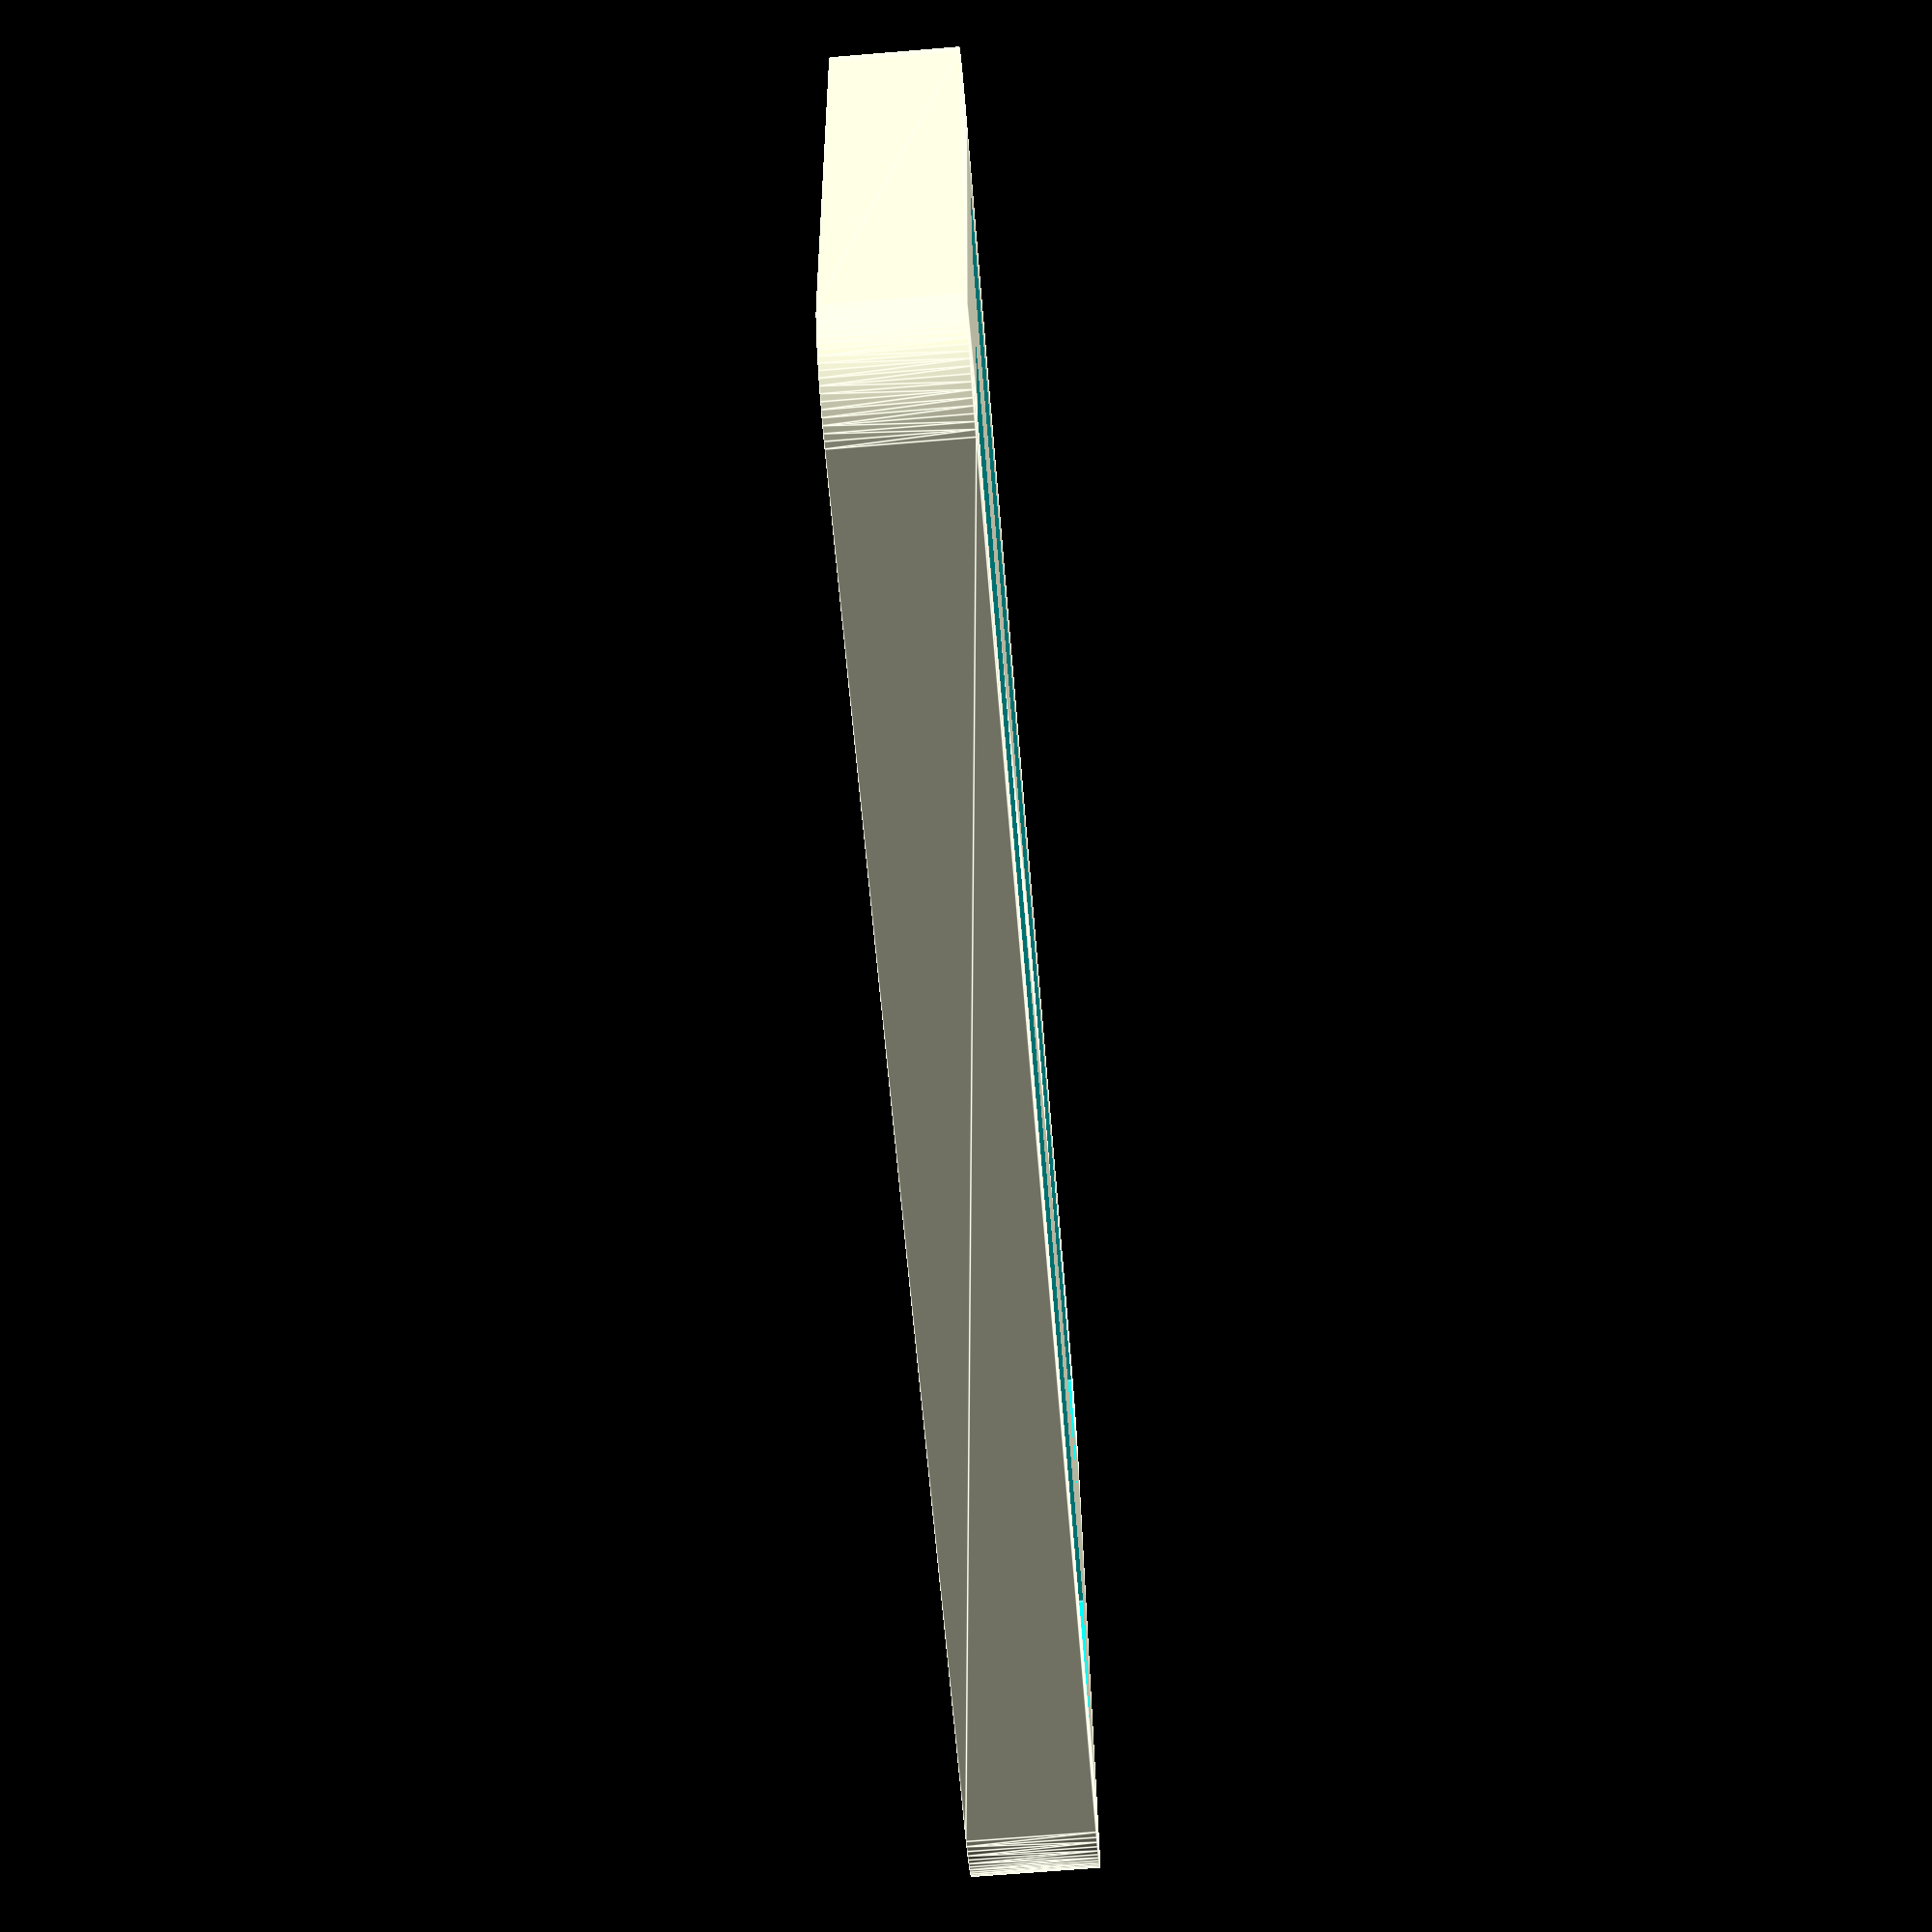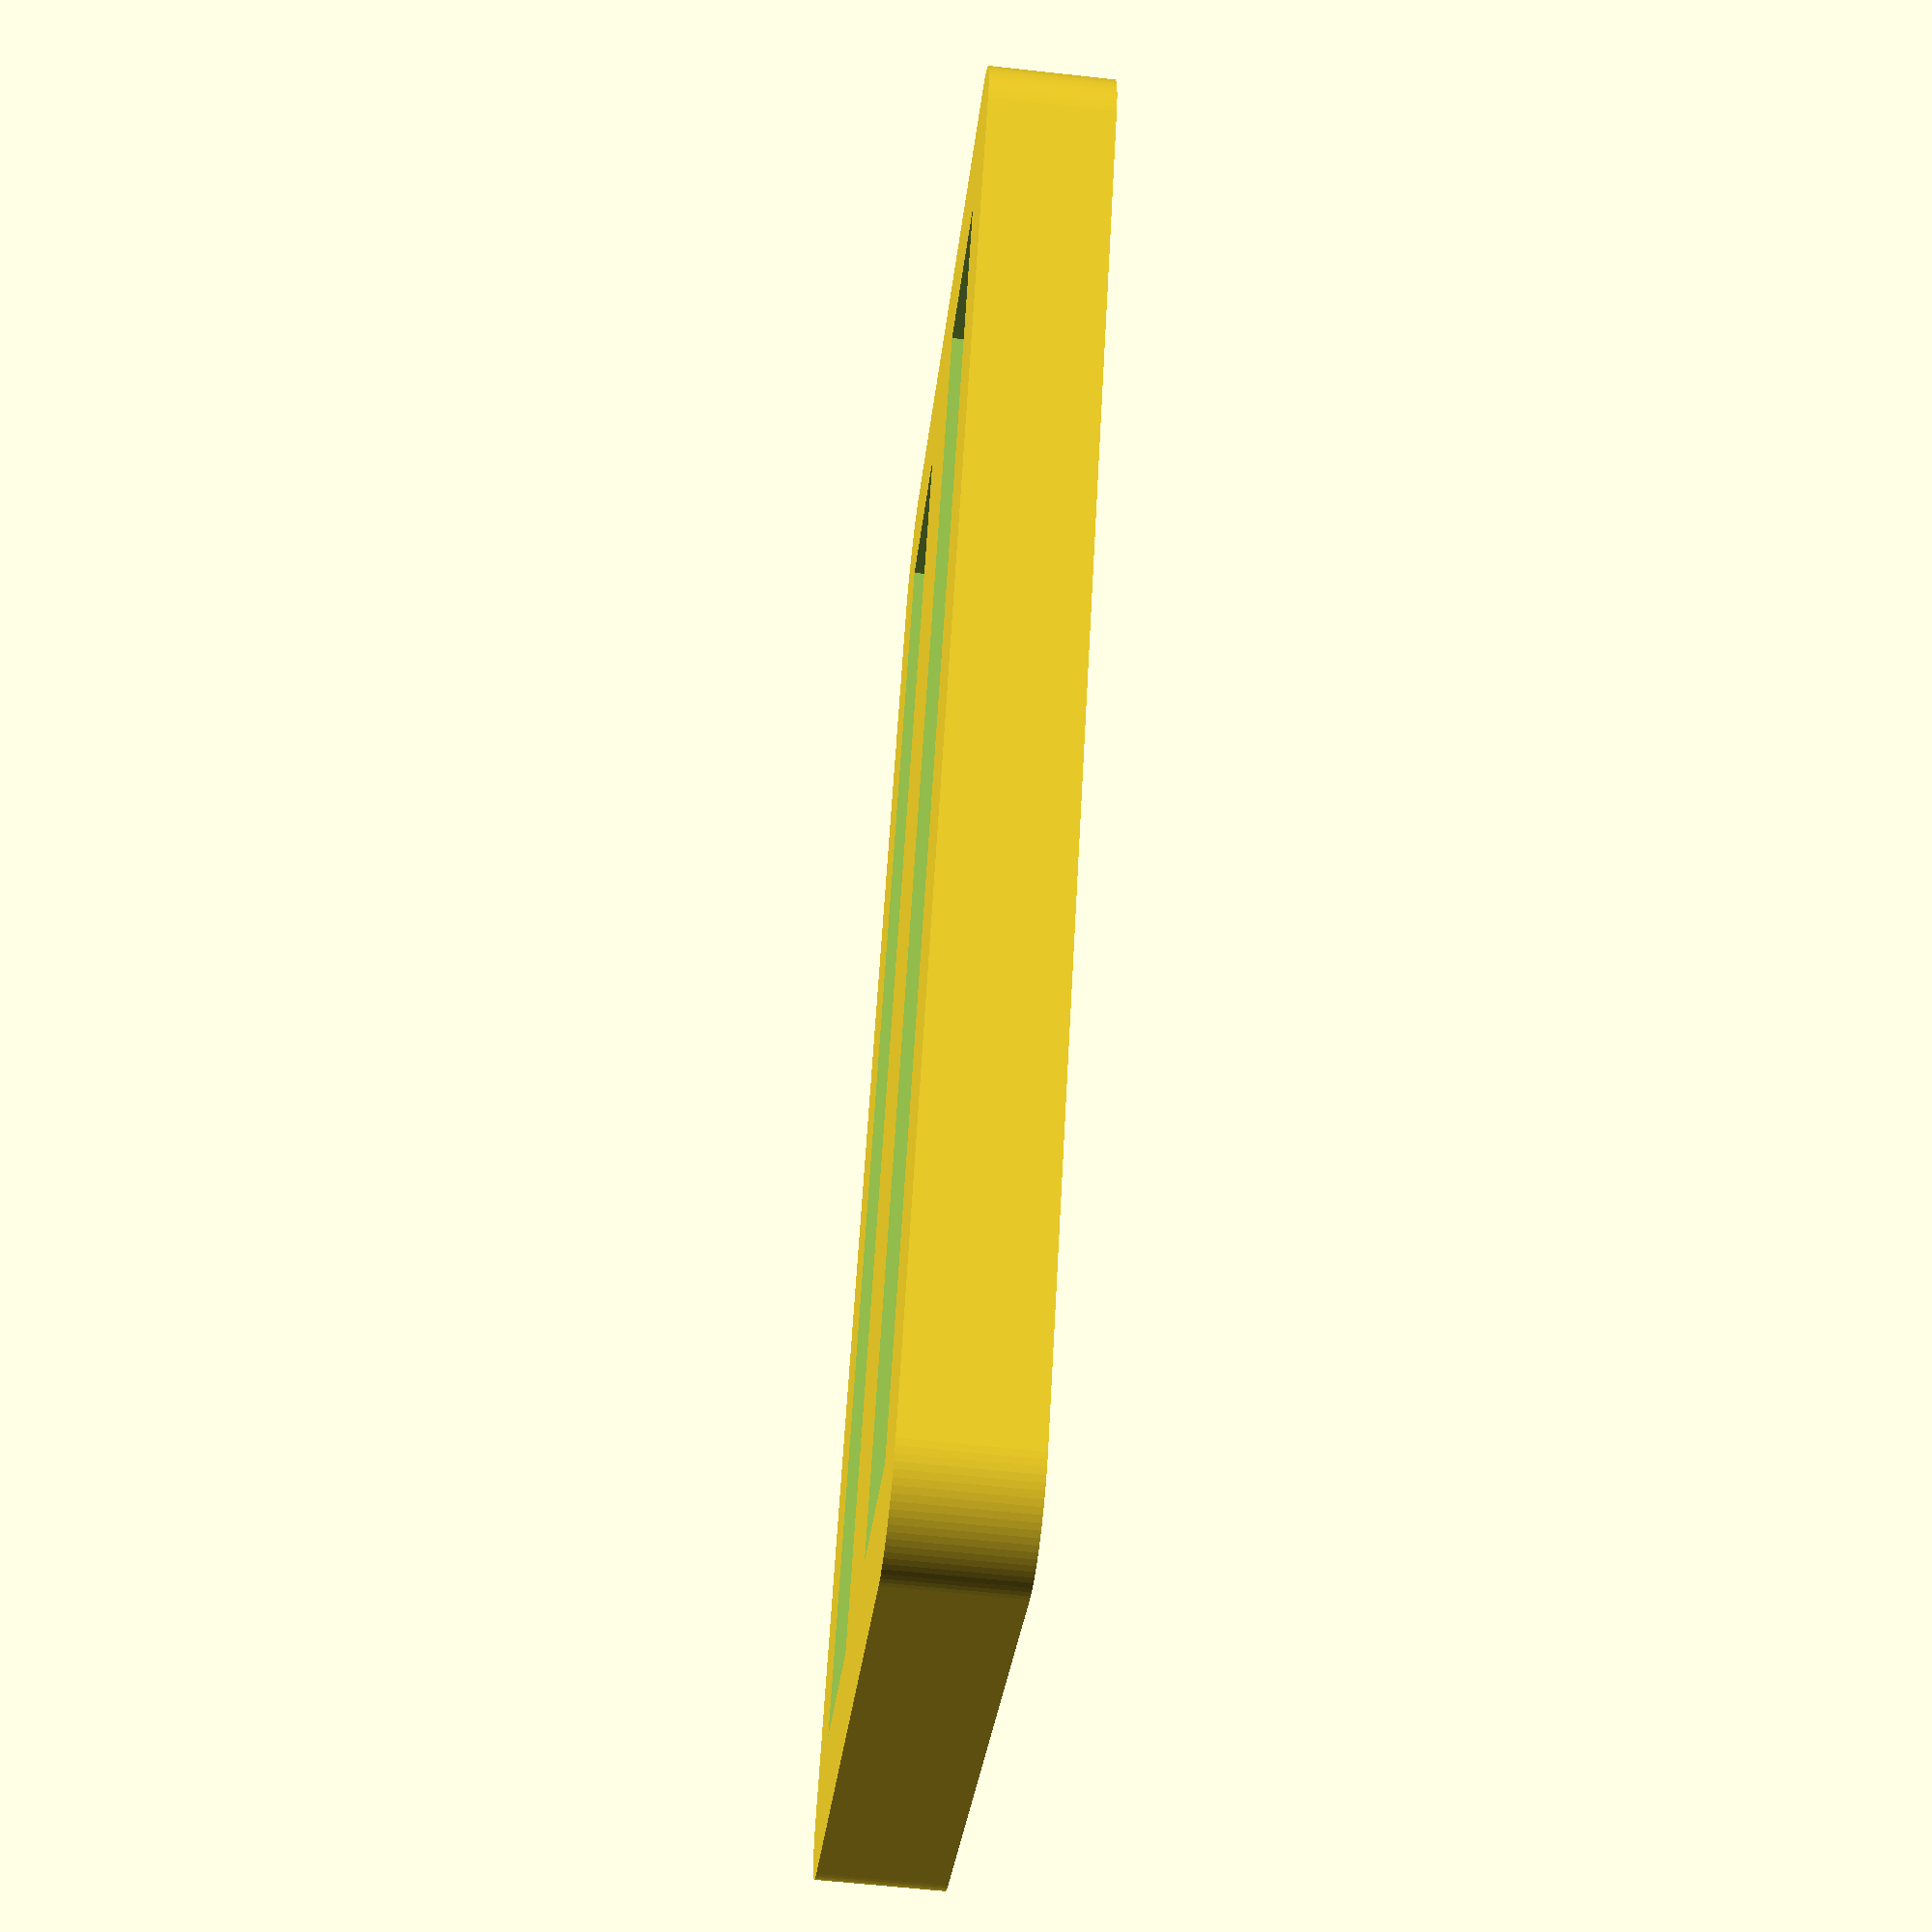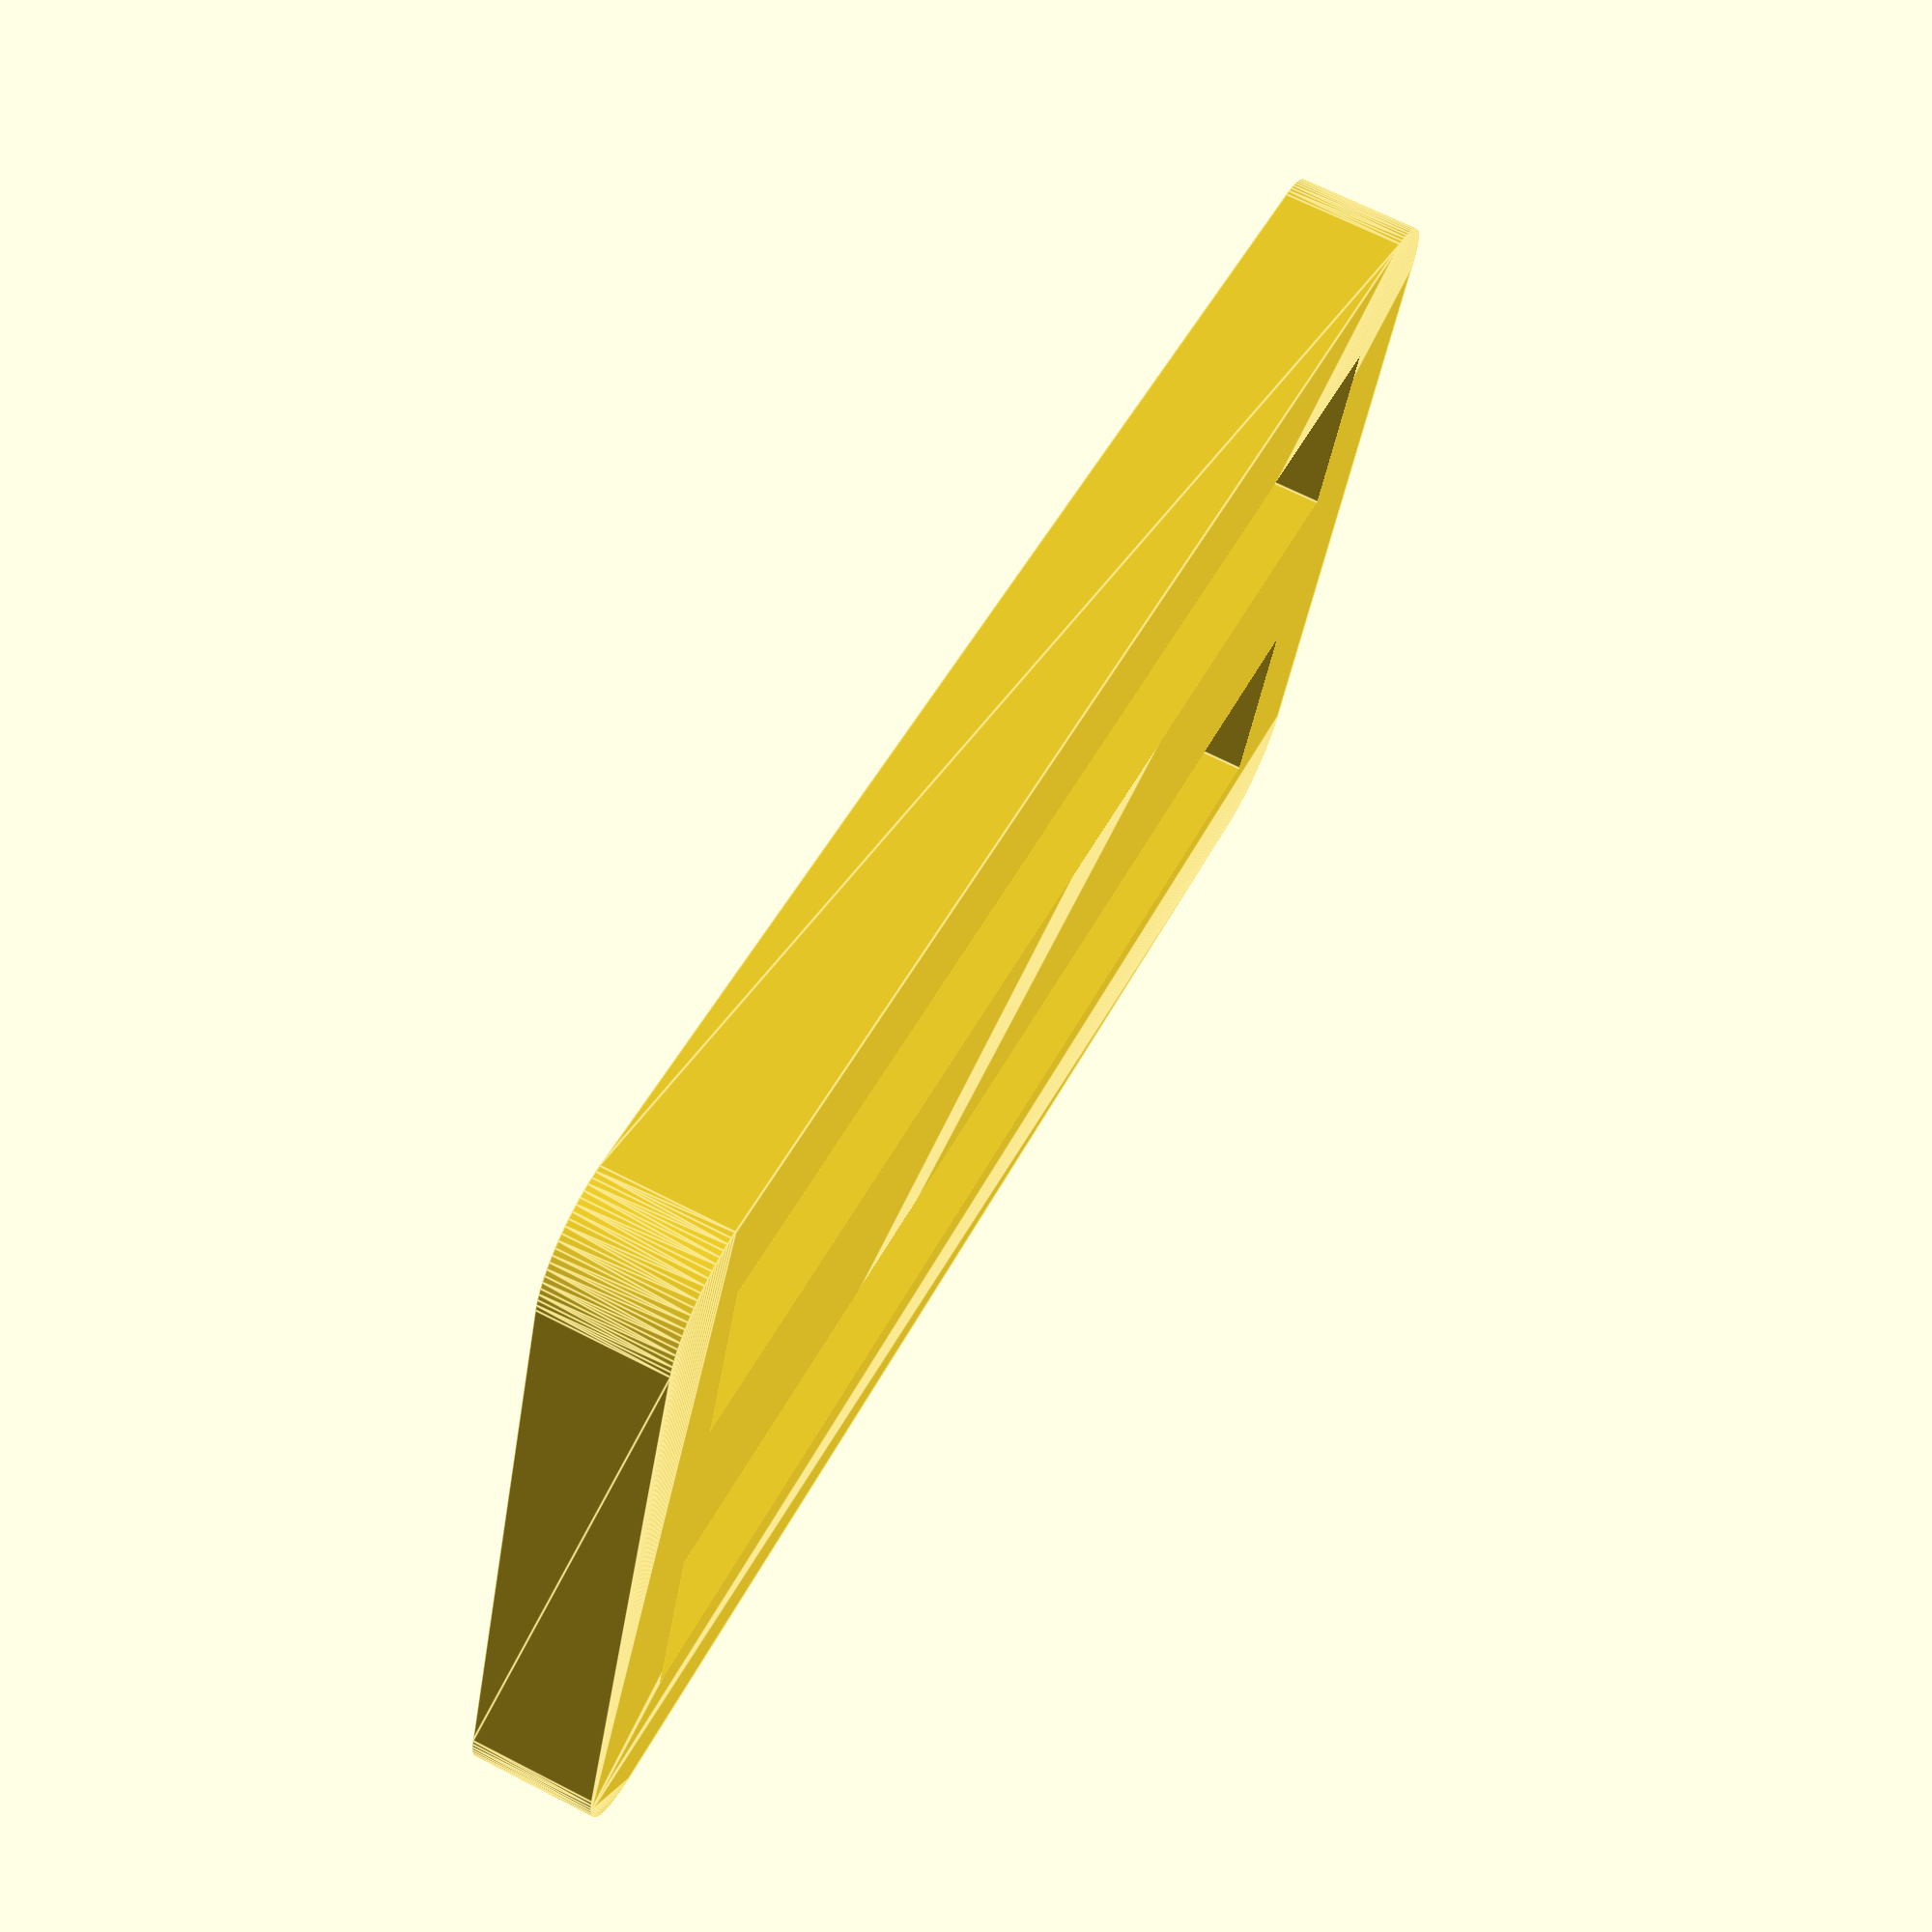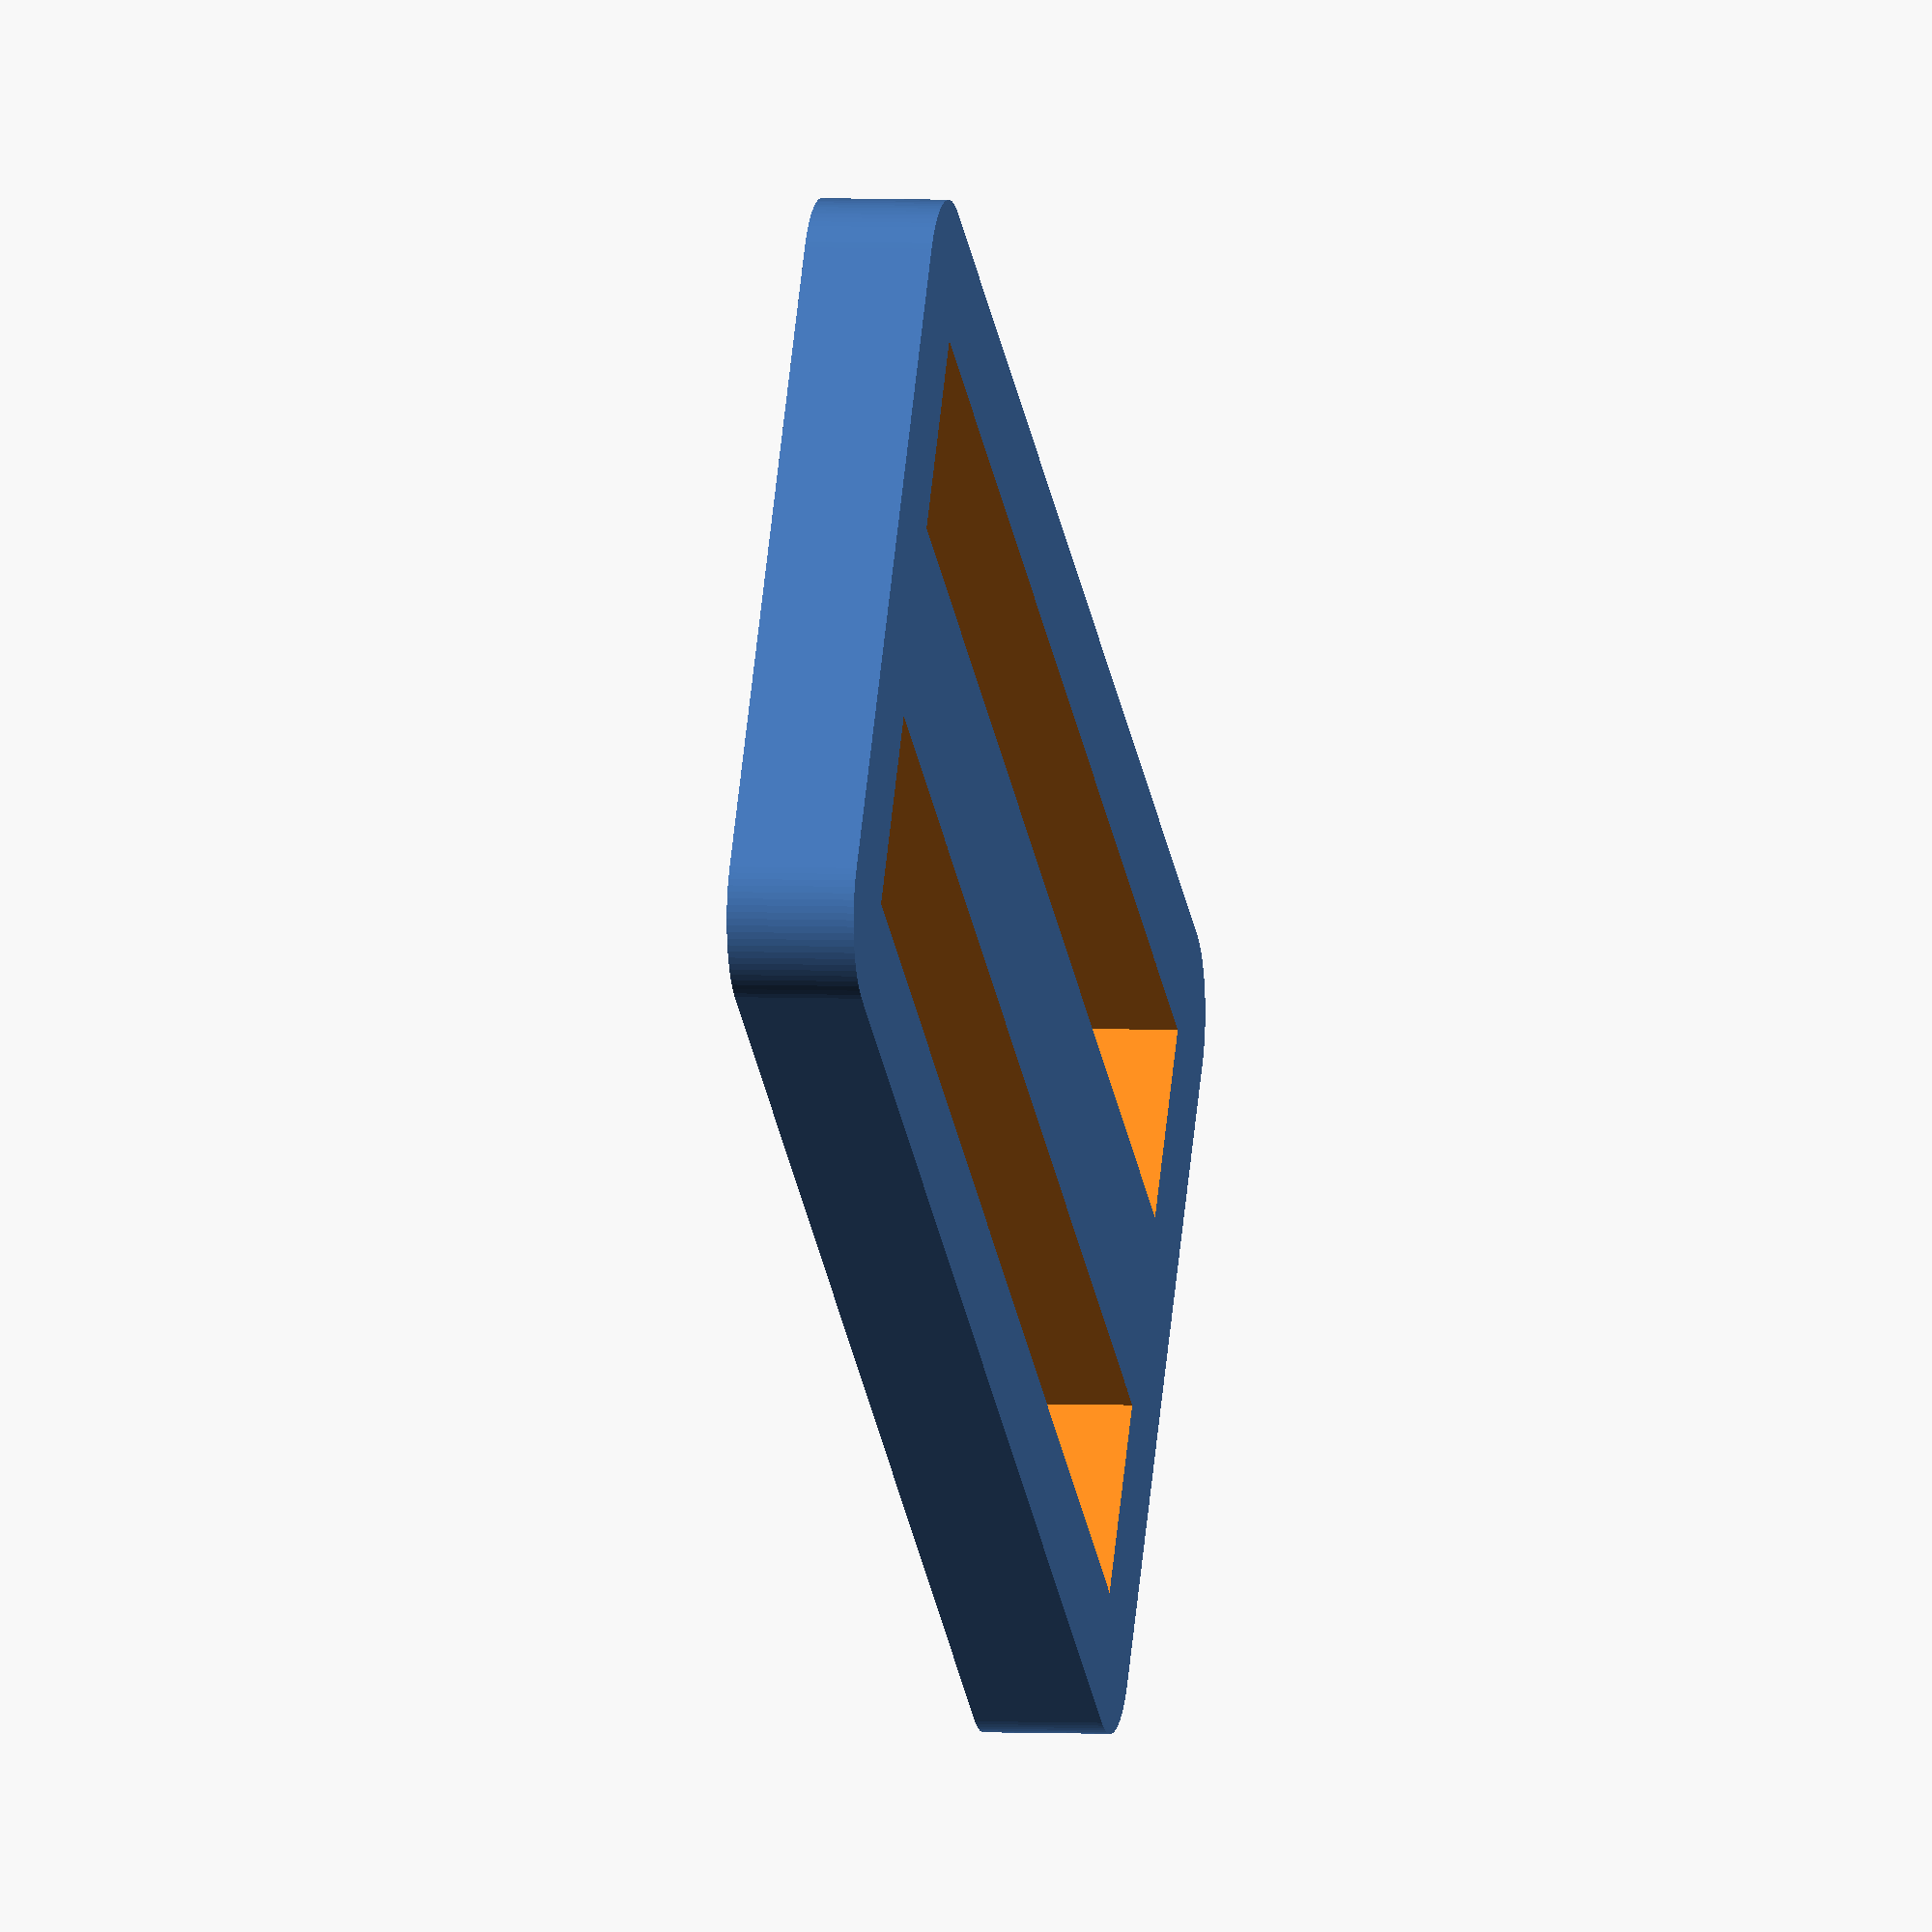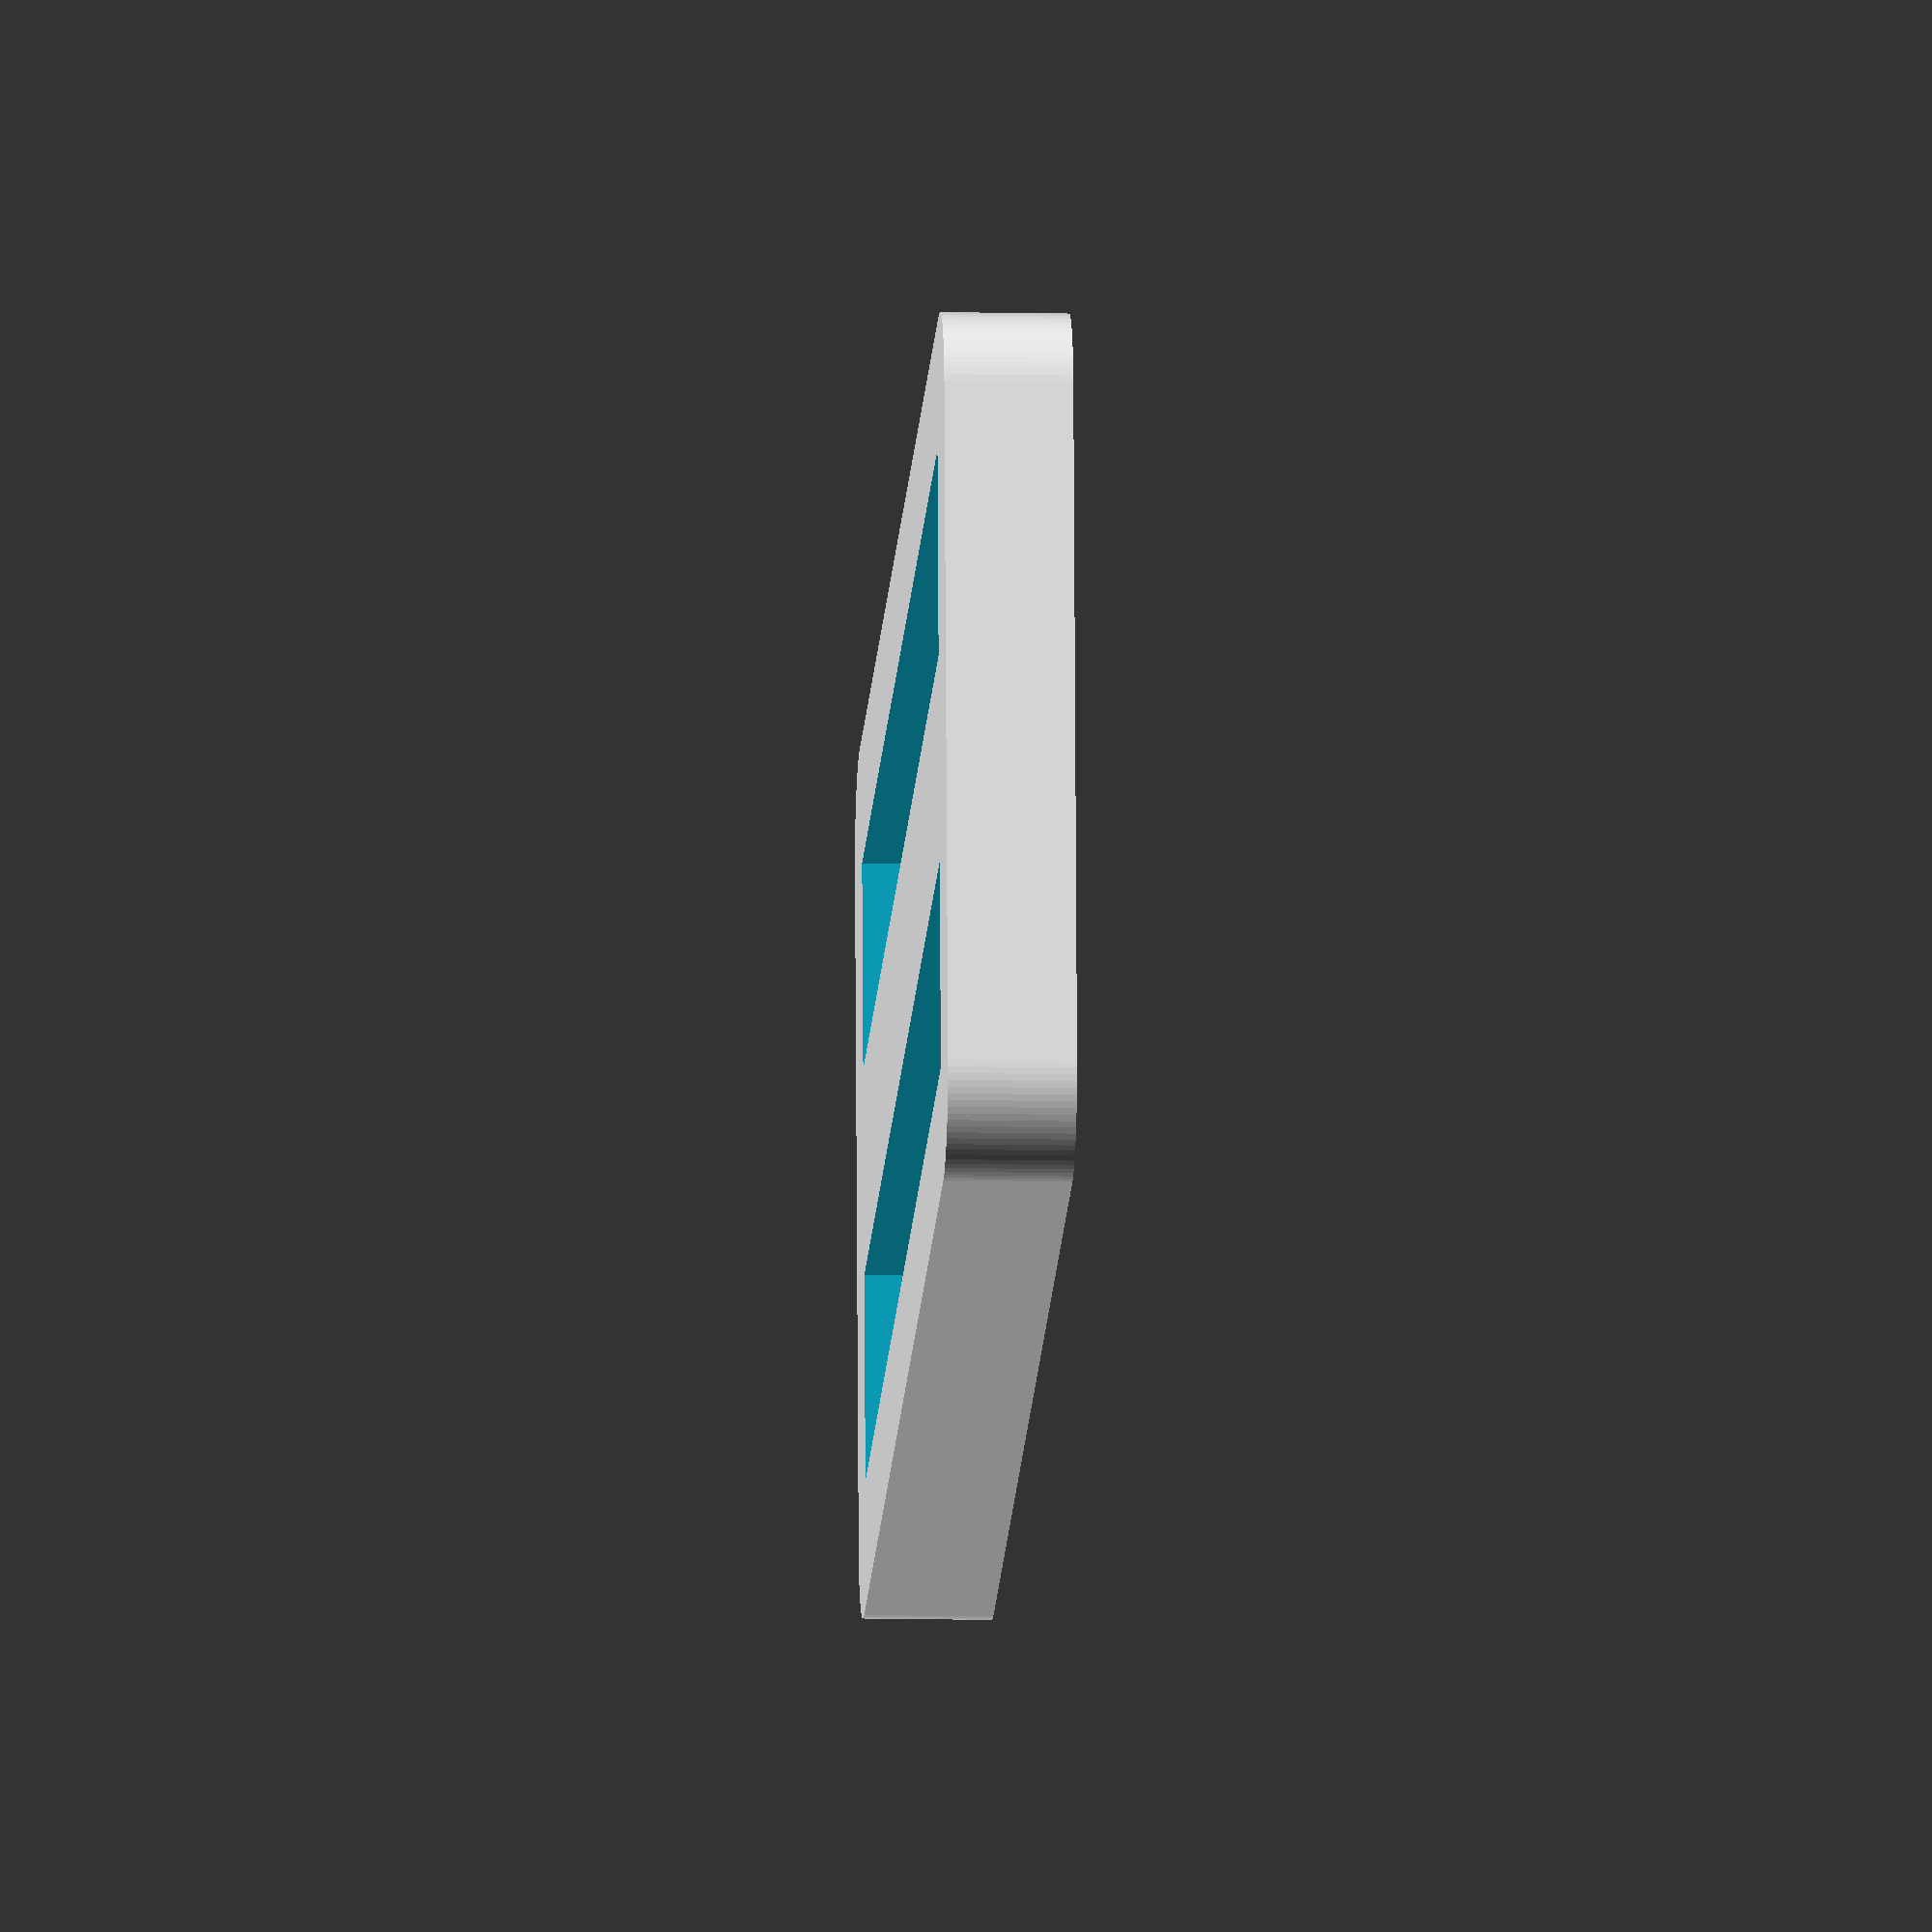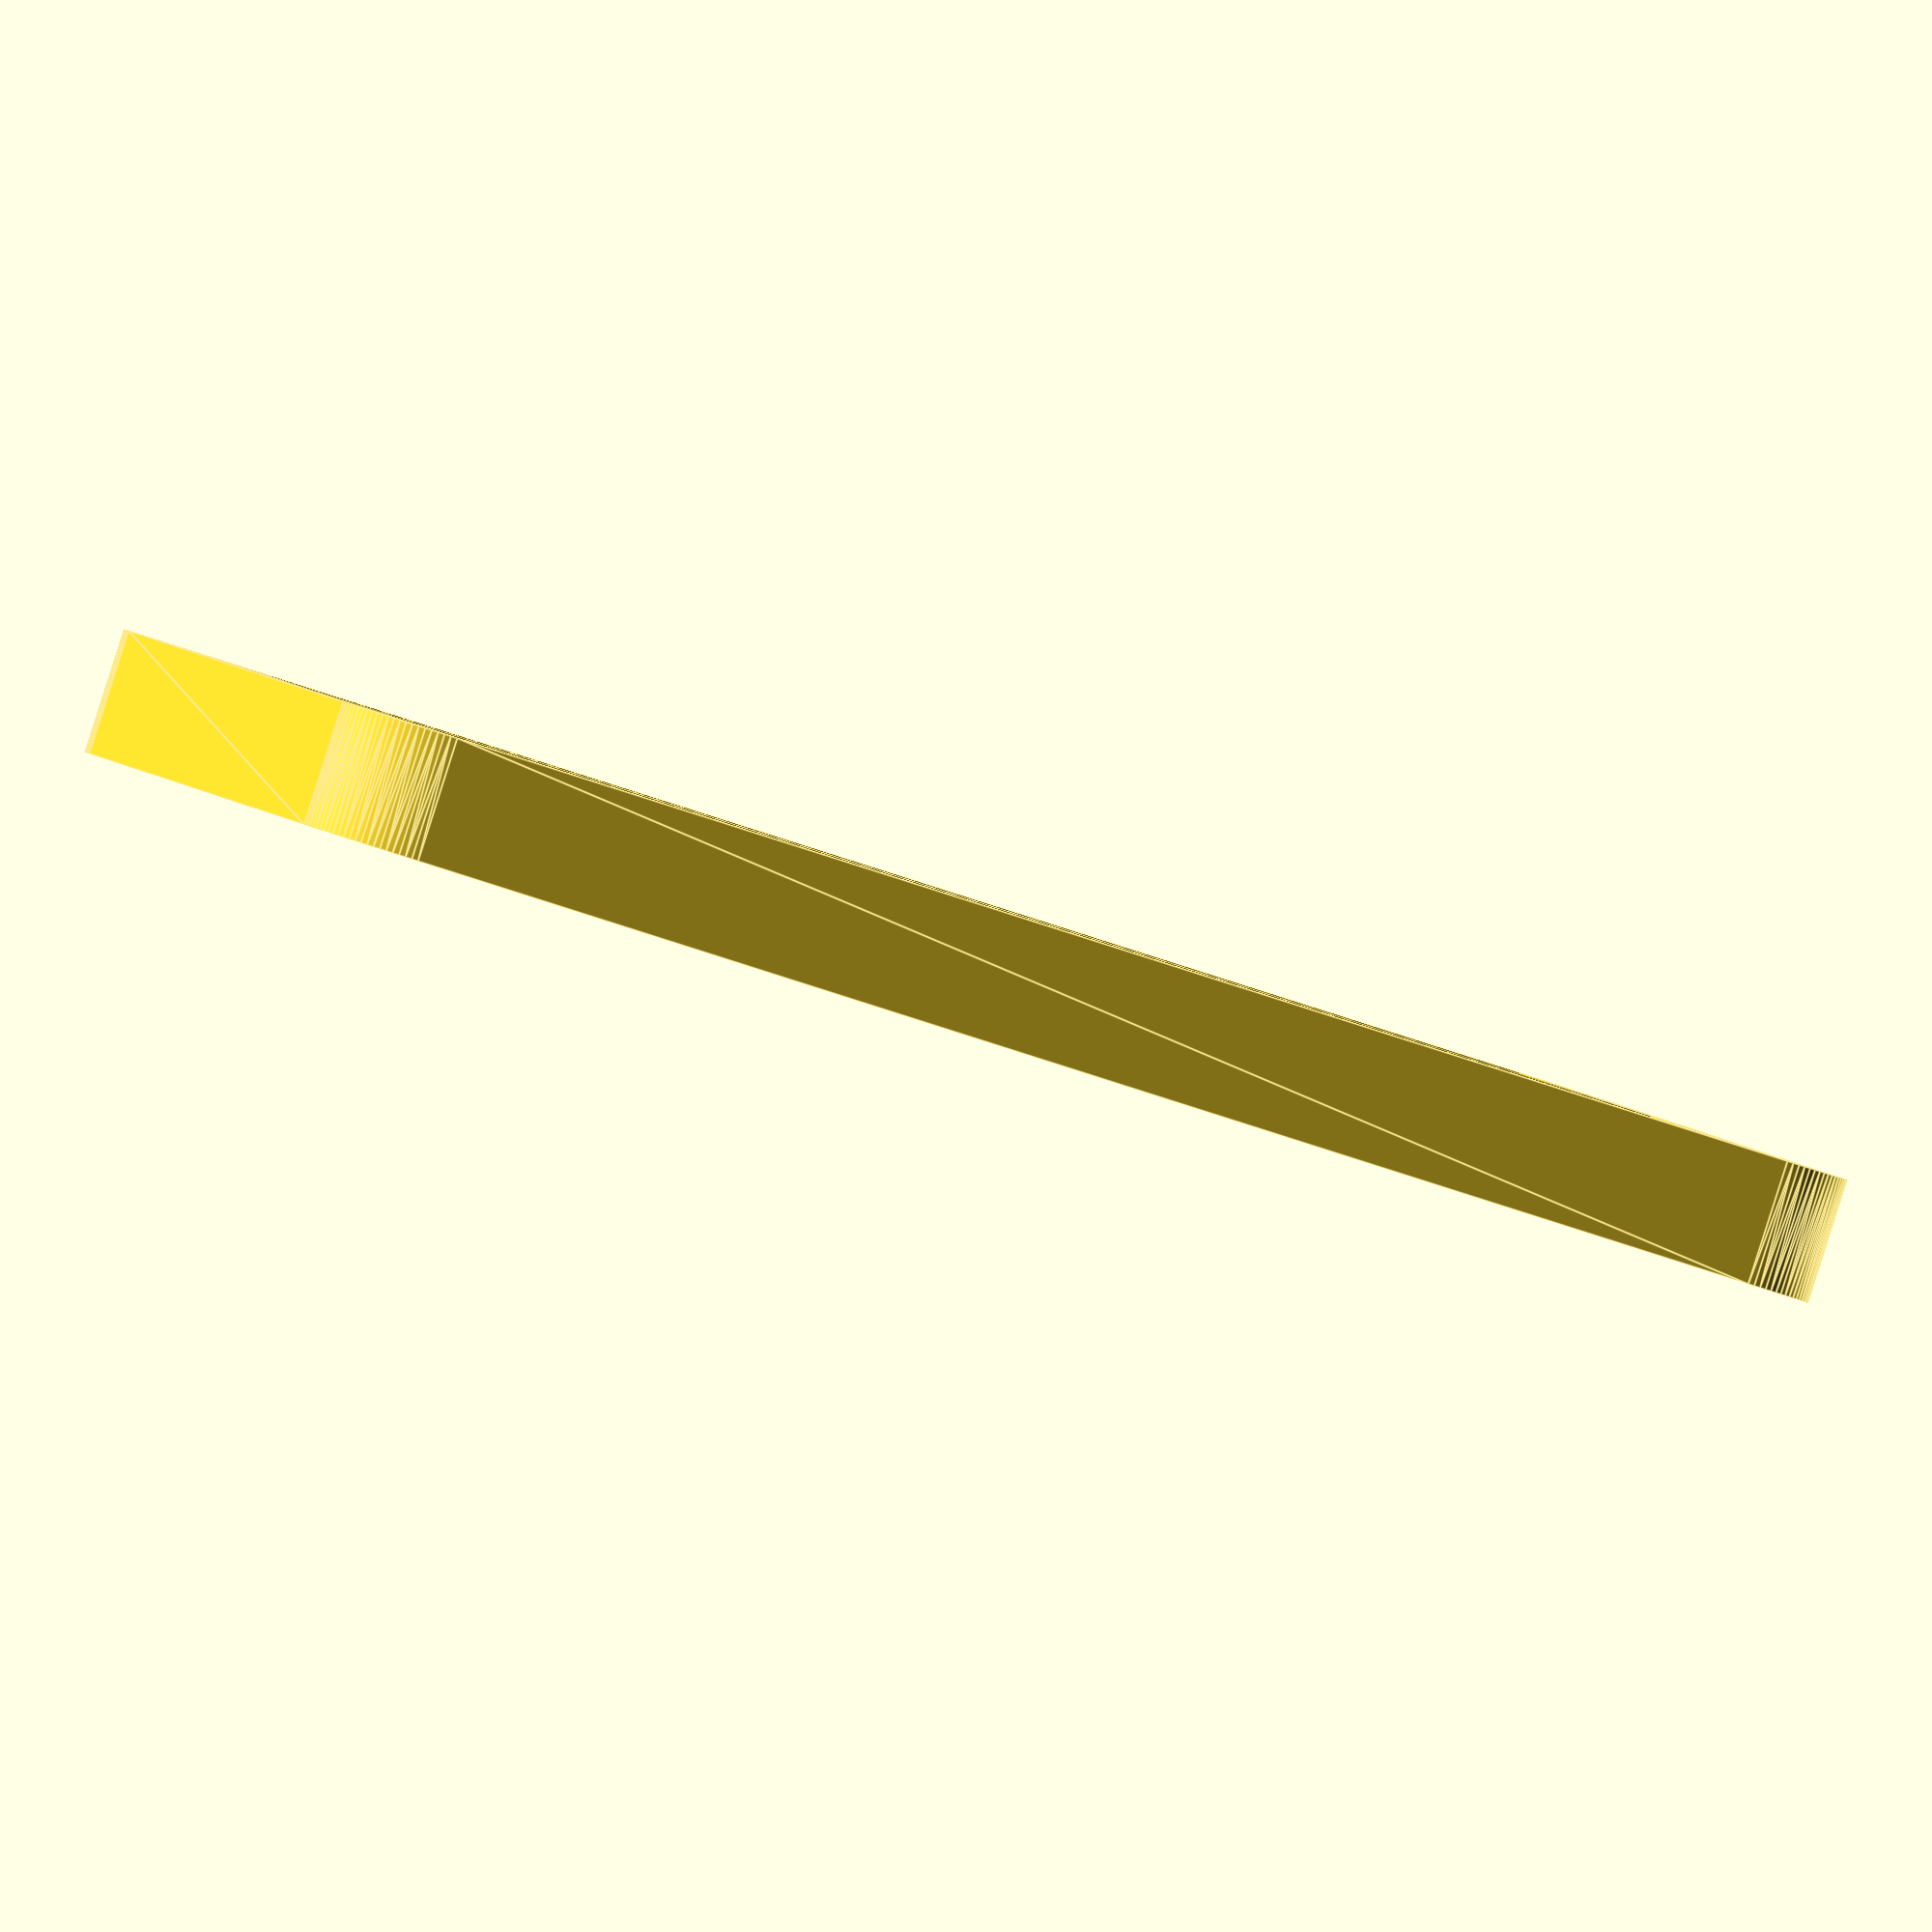
<openscad>
//=== Flat Tri Glide ===//

//width of the webbing opening (1in = 25.4 mm)
_1_webbingWidth = 26;

// width of the gap for the webbing
_2_webbingGap = 4;

// thickness of the edge
_3_edgeThickness = 2.4;

// thickness of the center beam
_4_centerThickness = 4;

// height of the tri glide
_5_height = 2.4;

// percent corner rounding
_6_cornerRounding = 75; // [1:100]


module makeBody(xsize, ysize, height, radius) {
	translate([0,0,height/2]) {
		minkowski() {
			cube(size=[xsize-2*radius,ysize-2*radius, height/2], center = true);
			cylinder(r=radius, h=height/2, center=true);
		}
	}
}

module makeCuts(width, gap, thickness, height) {
	offset = (thickness+gap)/2;
	for (y = [-offset, offset]) {
		translate([0, y, height/2]) {
			cube(size=[width, gap, height*2], center=true);
		}
	}
}

module makeTriGlide(width, gap, edgeThickness, centerThickness, height, rounding, $fn=90) {
	xsize = width + edgeThickness * 2;
	ysize = centerThickness + edgeThickness * 2 + gap * 2;
	radius = edgeThickness*(rounding/100);
	difference() {
		makeBody(xsize, ysize, height, radius);
		makeCuts(width, gap, centerThickness, height);
	}
}

makeTriGlide(_1_webbingWidth, _2_webbingGap, _3_edgeThickness, _4_centerThickness, _5_height, _6_cornerRounding);
</openscad>
<views>
elev=249.3 azim=173.3 roll=265.3 proj=p view=edges
elev=59.3 azim=61.3 roll=263.4 proj=p view=solid
elev=112.3 azim=199.3 roll=242.8 proj=p view=edges
elev=176.5 azim=147.1 roll=78.8 proj=o view=solid
elev=191.7 azim=174.5 roll=93.1 proj=o view=wireframe
elev=269.8 azim=18.5 roll=17.7 proj=o view=edges
</views>
